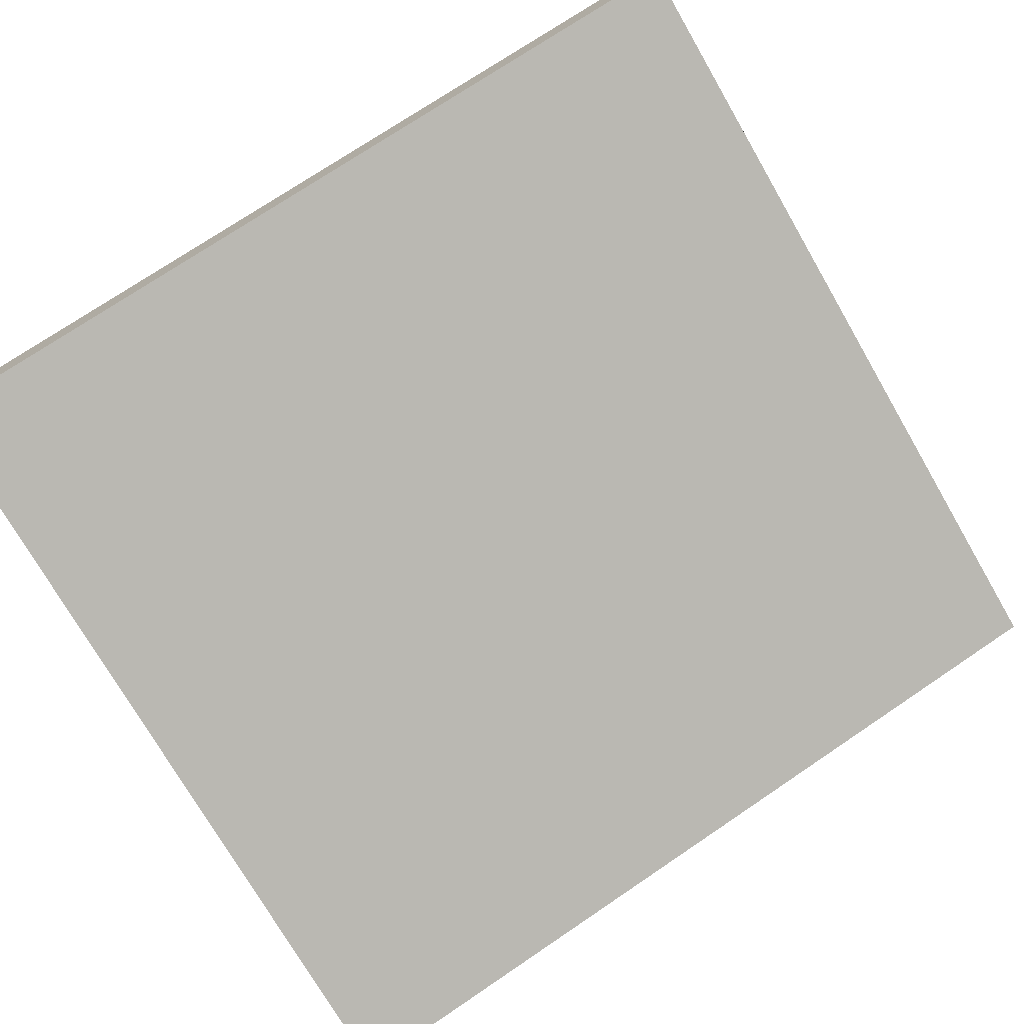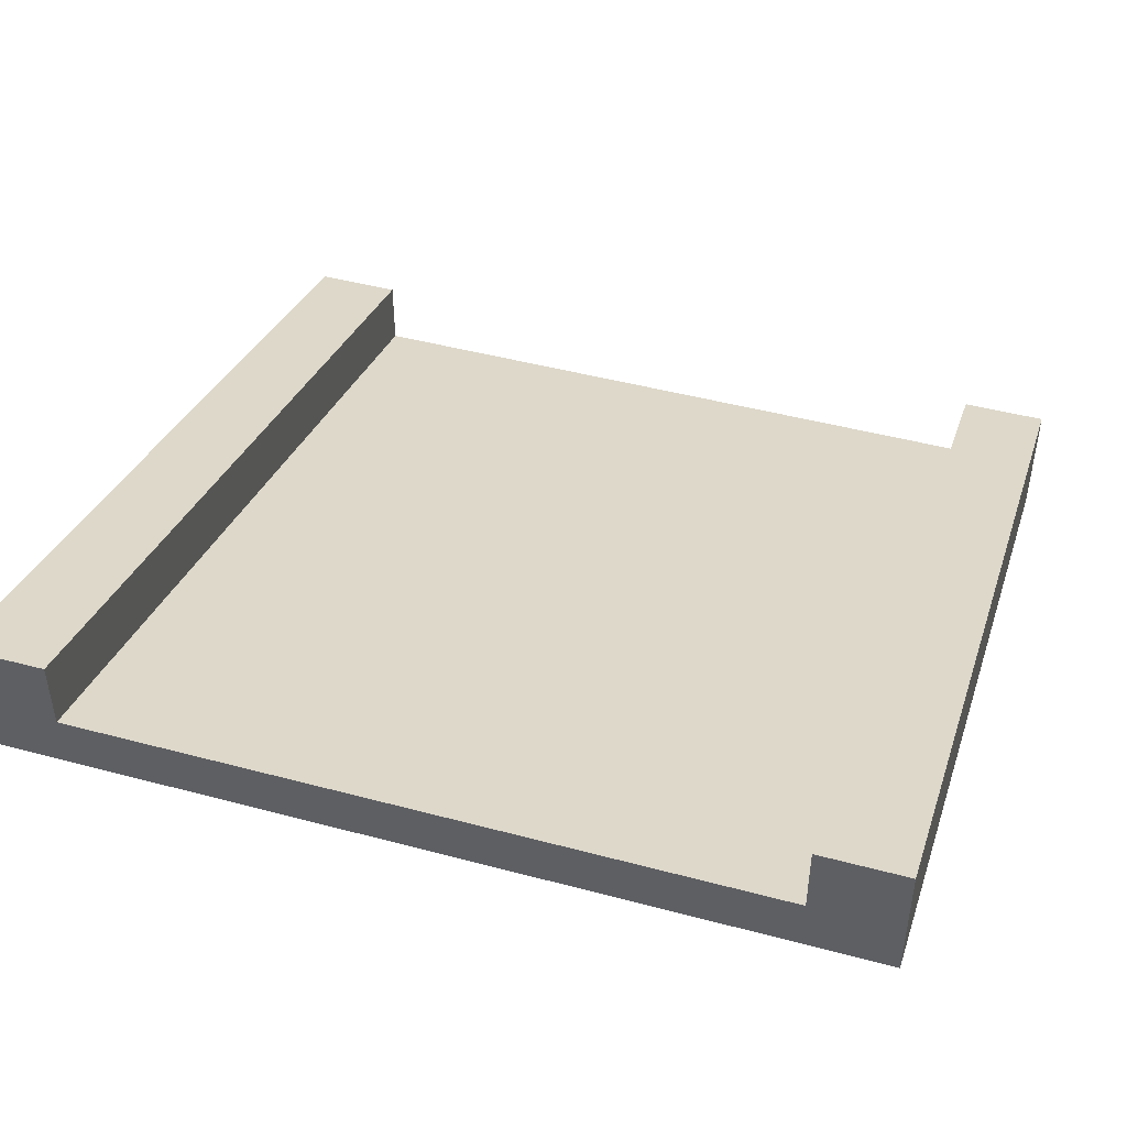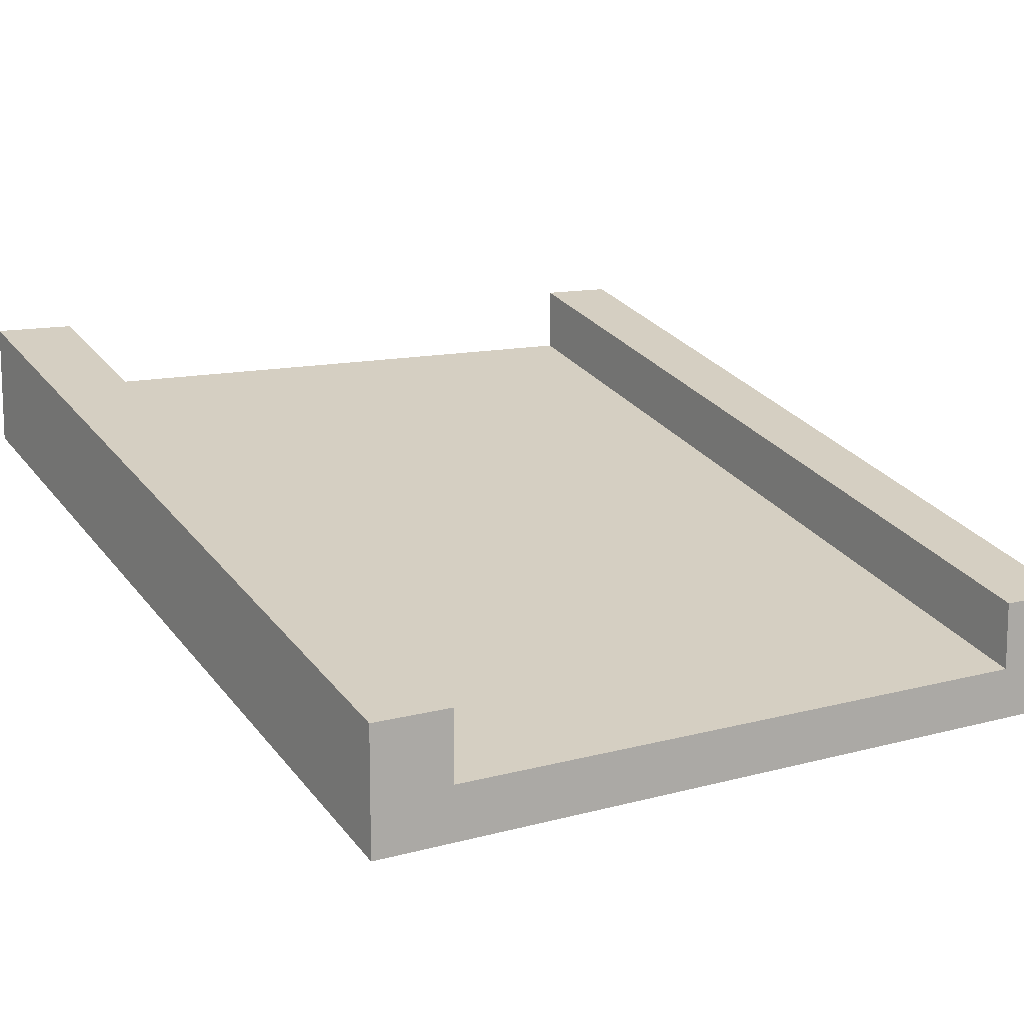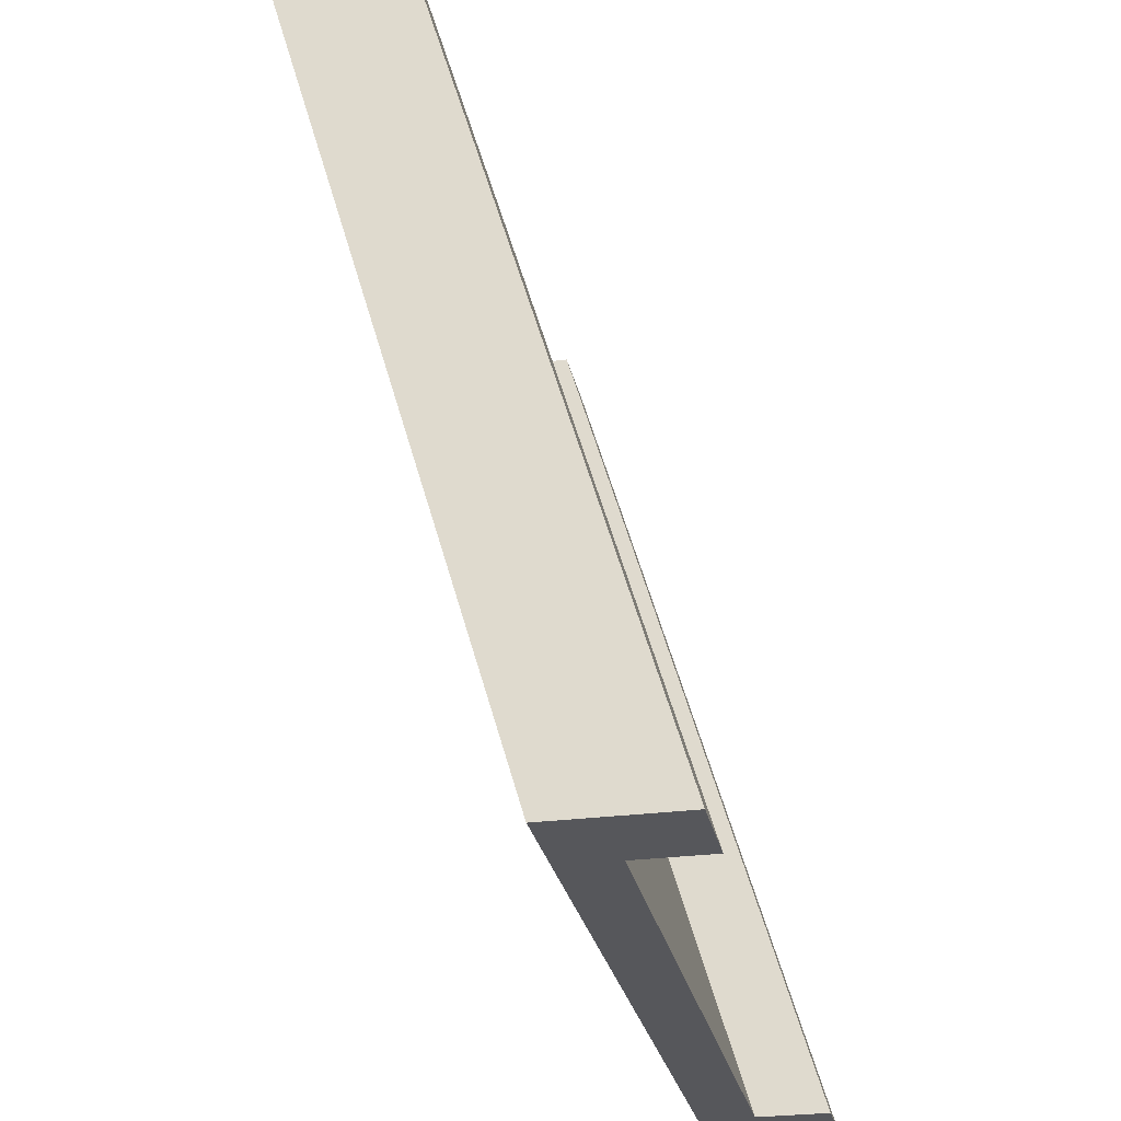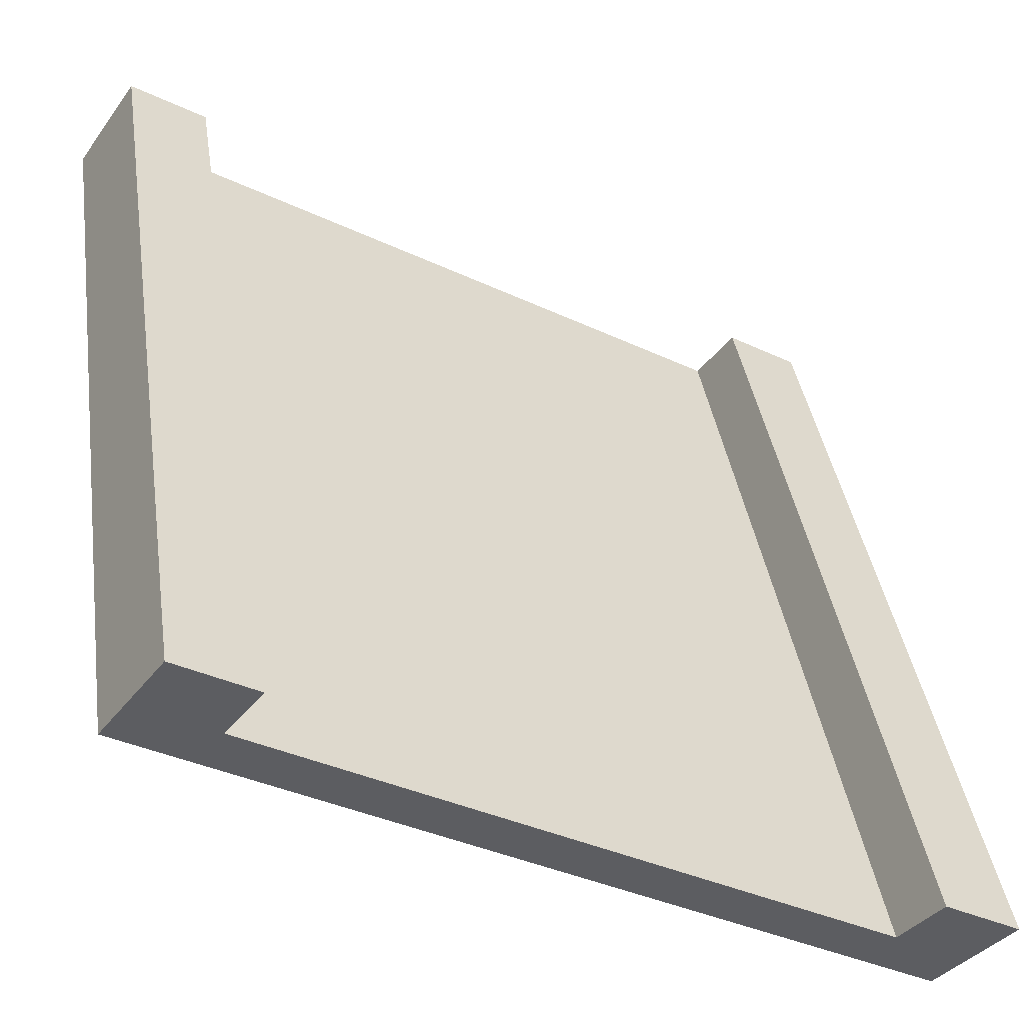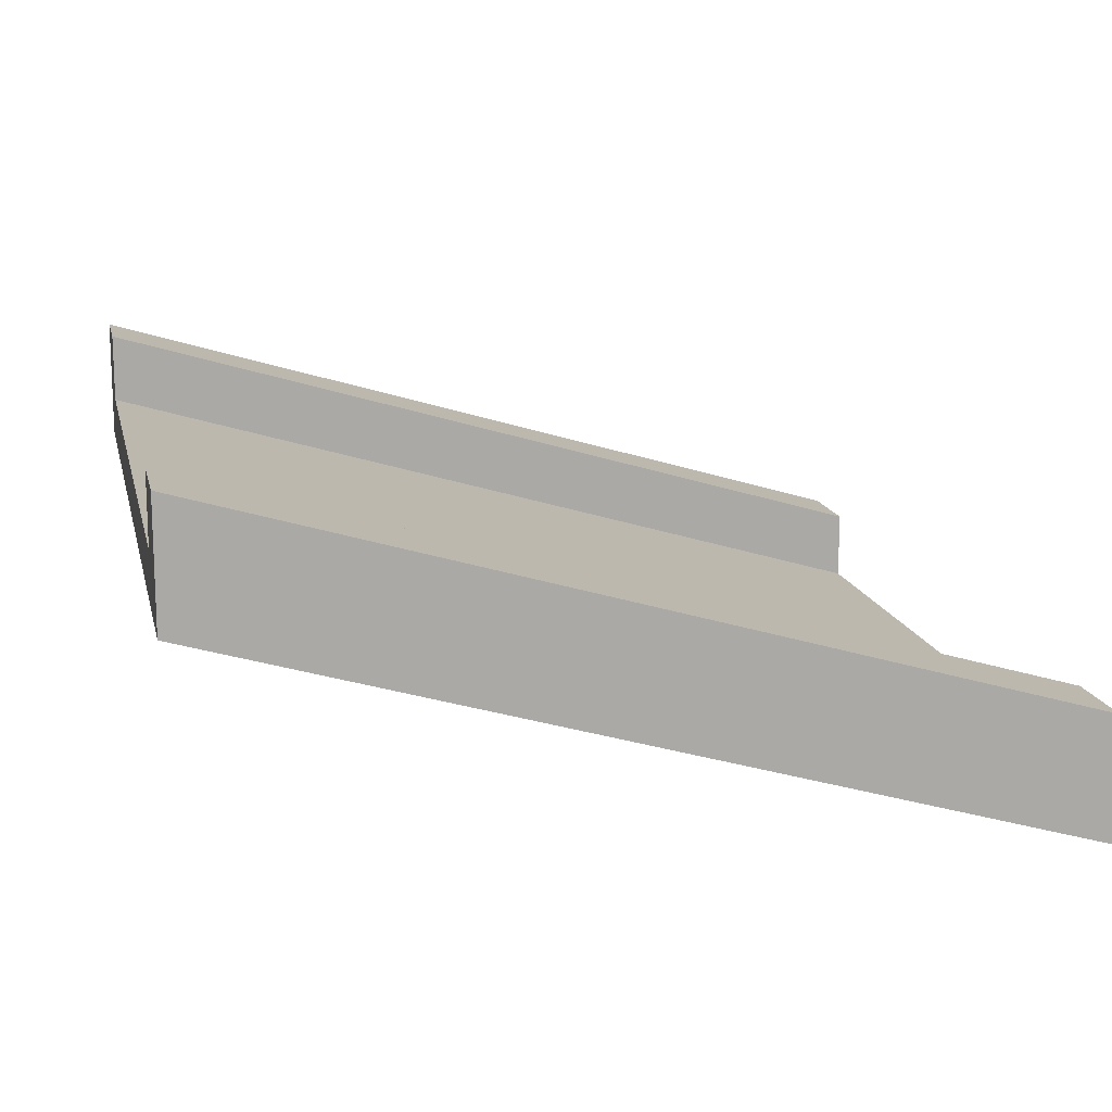
<metadata>
{"format":"obj","ext":"obj","renderer":"f3d","projection":"perspective","resolution":1024,"background":"white","views":[{"elev":-74.7,"azim":120.1,"up":"+Y"},{"elev":46.1,"azim":-163.0,"up":"+Y"},{"elev":11.7,"azim":-33.3,"up":"+Y"},{"elev":-27.3,"azim":101.5,"up":"+Z"},{"elev":-36.6,"azim":148.5,"up":"+Z"},{"elev":14.7,"azim":-102.5,"up":"+Y"}]}
</metadata>
<code>
v  0 -0.88 -2.31e-14
v  0 -0.44 -2.31e-14
v  1.733e-14 0.44 -3
v  1.733e-14 0 -3
v  0.3 0.44 -3
v  0.3 -0.44 -1.733e-14
v  0.3 -0.88 -2.31e-14
v  0.3 -0.69 -1.733e-14
v  0.3 0 -3
v  2.7 0 -3
v  3 0 -3
v  3 -0.88 0
v  2.7 -0.88 0
v  0.3 0.19 -3
v  3 0.44 -3
v  2.7 0.19 -3
v  2.7 0.44 -3
v  3 -0.44 0
v  2.7 -0.44 0
v  2.7 -0.69 0
g Red.Red.Red.Red.Red.Red.Red.Red.Mesh1 Ramp_2 Model
f 1 2 3
f 1 3 4
f 5 3 2
f 5 2 6
f 2 1 7
f 2 7 8
f 8 6 2
f 9 10 11
f 9 11 12
f 9 12 13
f 9 13 7
f 9 7 1
f 1 4 9
f 8 14 5
f 8 5 6
f 15 11 10
f 15 10 16
f 16 17 15
f 18 19 20
f 18 20 13
f 13 12 18
f 16 20 19
f 16 19 17
f 15 18 12
f 15 12 11
f 15 17 19
f 15 19 18
f 3 5 14
f 3 14 9
f 9 4 3
g BackColor.BackColor.BackColor.BackColor.BackColor.BackColor.BackColor.BackColor.BackColor.BackColor.BackColor
f 16 14 9
f 16 9 10
f 11 17 16
f 16 10 11
f 9 14 5
f 5 4 9
f 5 3 4
f 11 15 17
f 11 12 18
f 11 18 15
f 6 5 14
f 6 14 8
f 19 18 12
f 19 12 13
f 13 20 19
f 8 20 13
f 8 13 7
f 1 6 8
f 8 7 1
f 1 2 6
f 18 19 17
f 18 17 15
f 4 3 2
f 4 2 1
f 20 8 14
f 20 14 16
f 6 2 3
f 6 3 5
f 17 19 20
f 17 20 16
f 10 9 4
f 10 4 1
f 10 1 7
f 10 7 13
f 10 13 12
f 12 11 10
g Green.Green.Green
f 16 14 8
f 16 8 20
f 10 9 14
f 10 14 16
f 7 13 20
f 7 20 8

</code>
